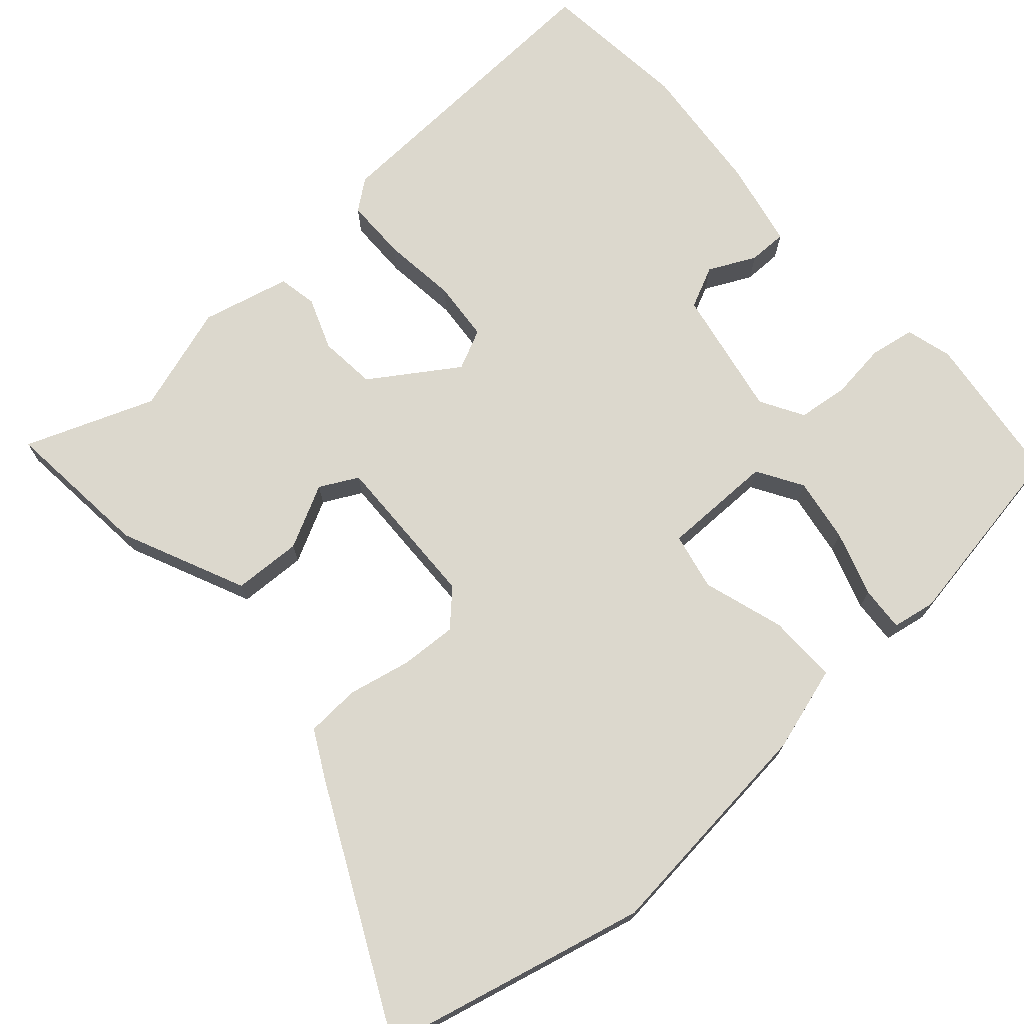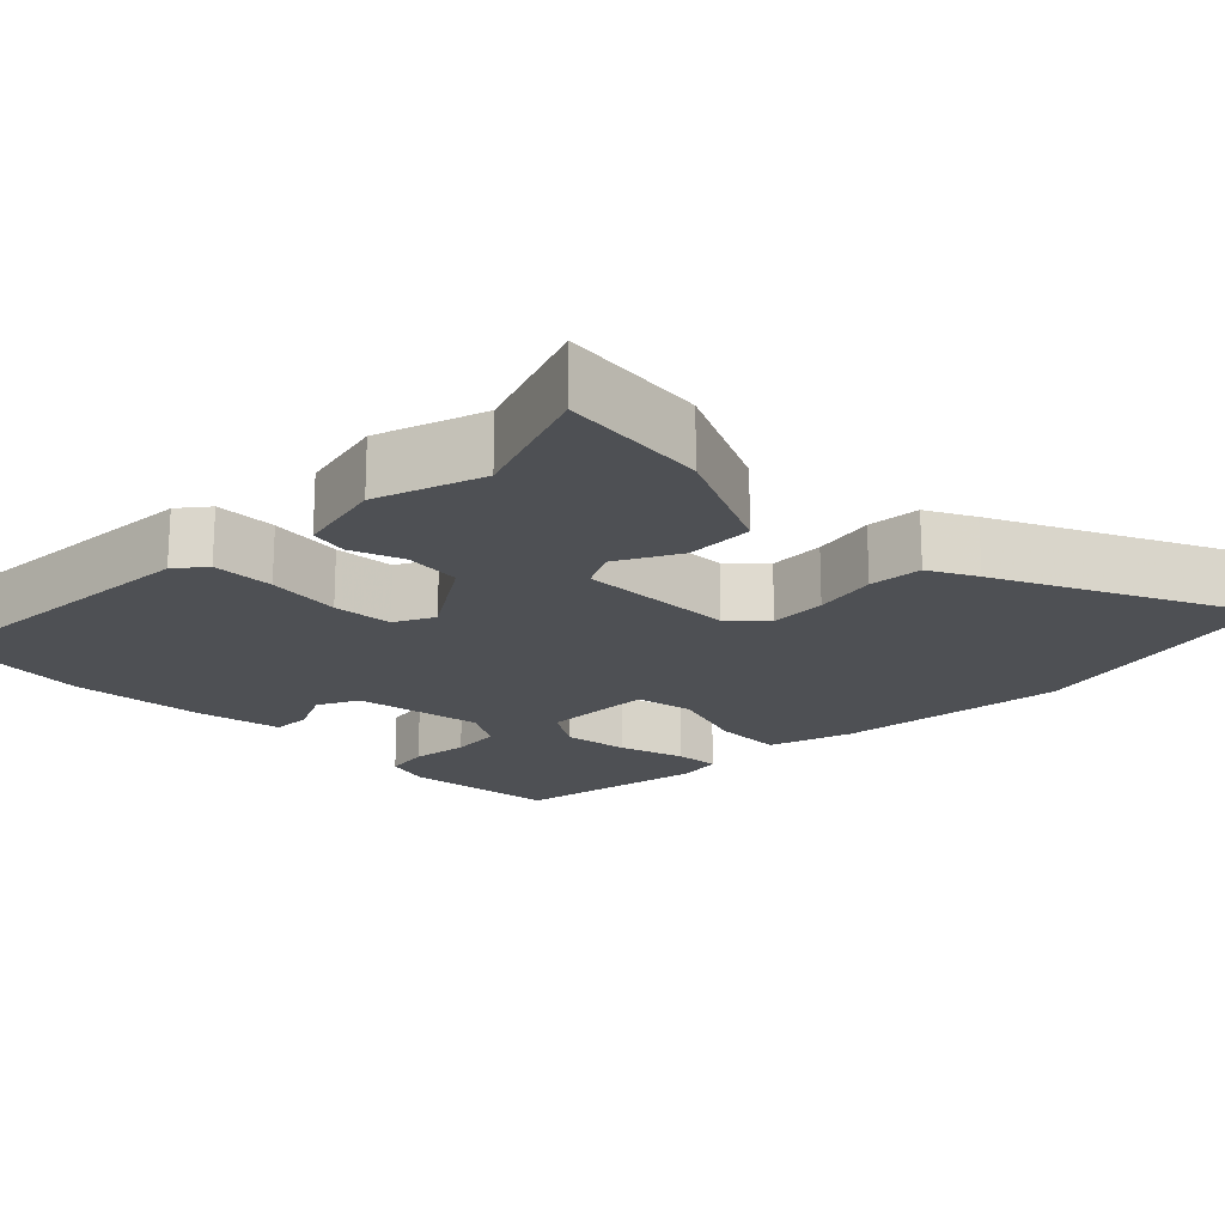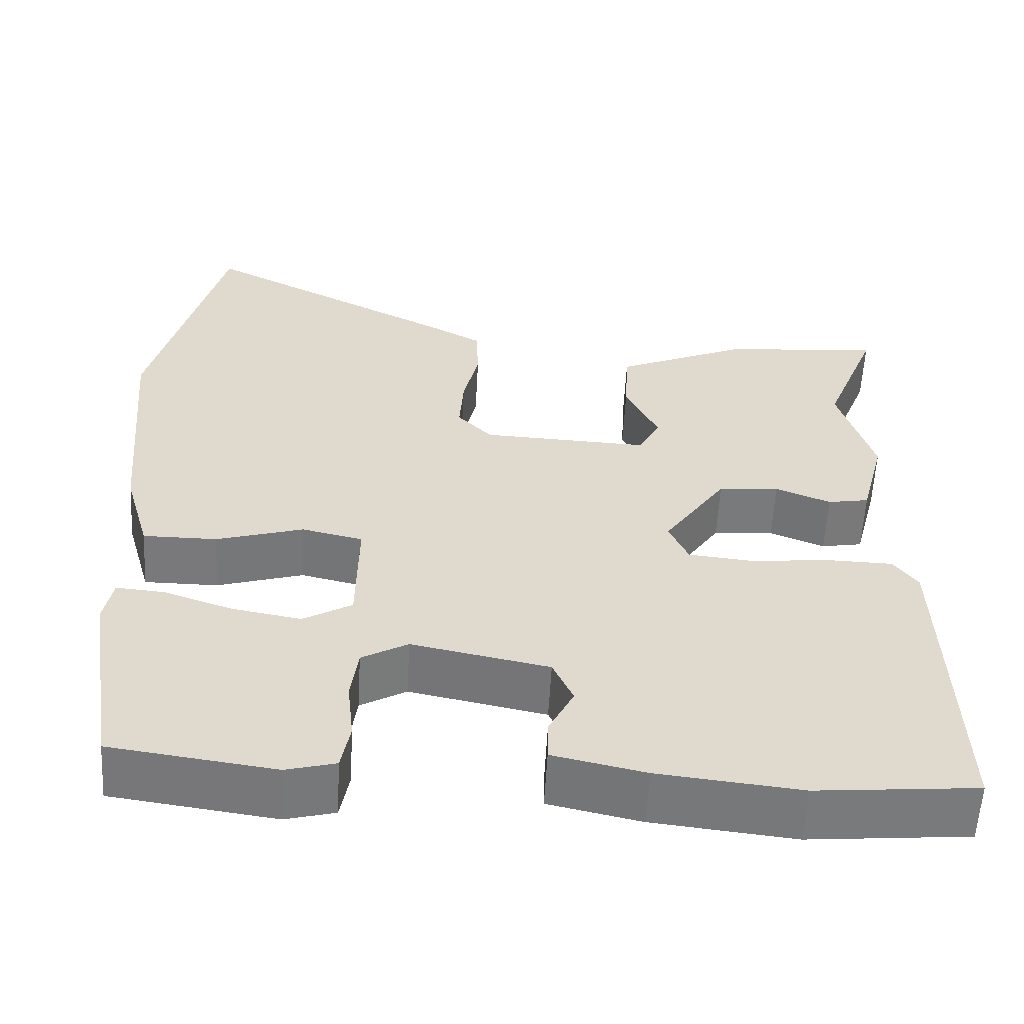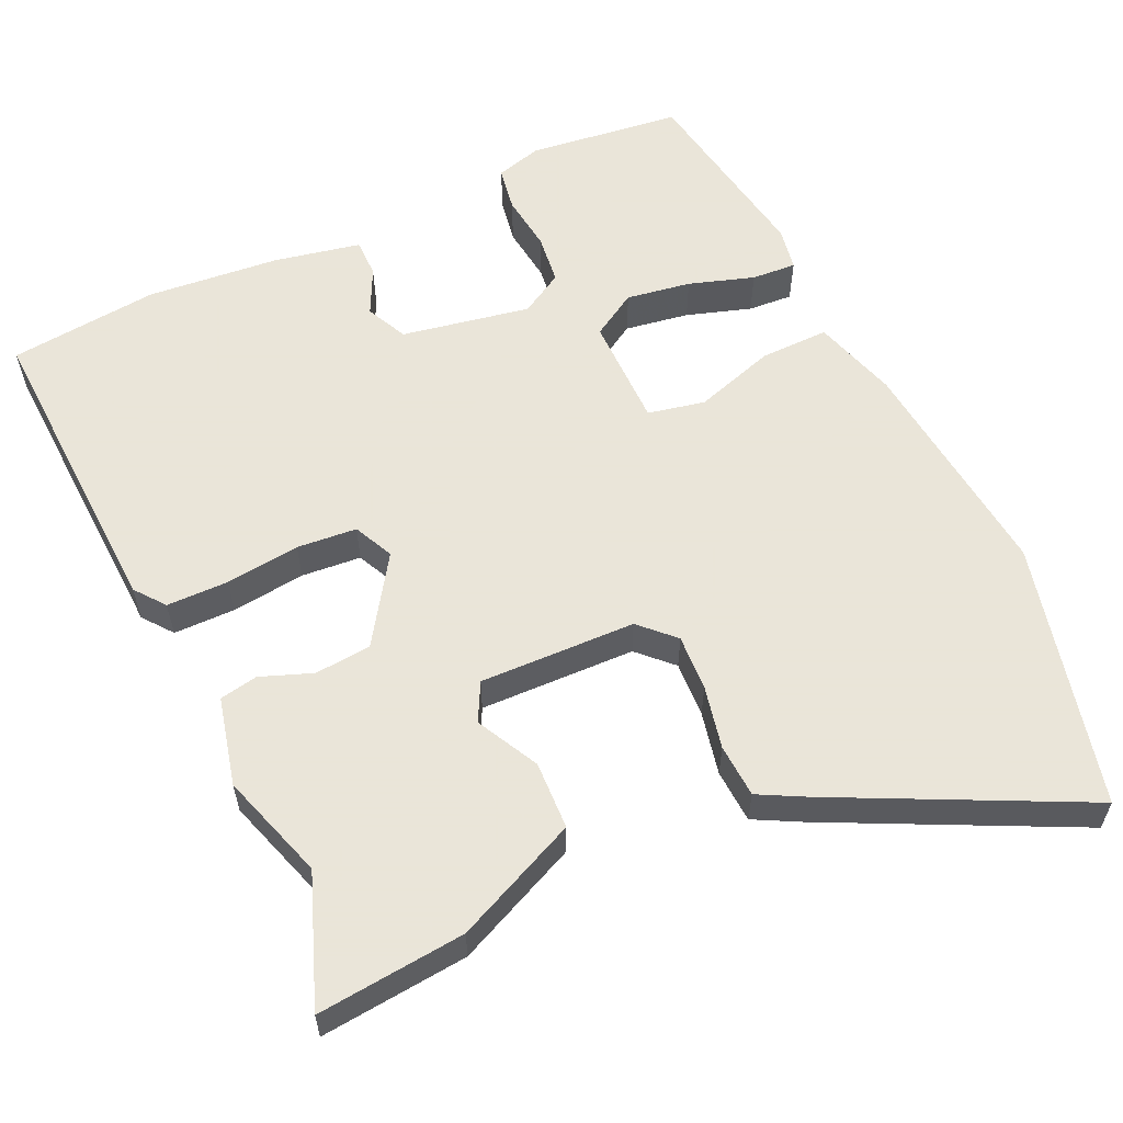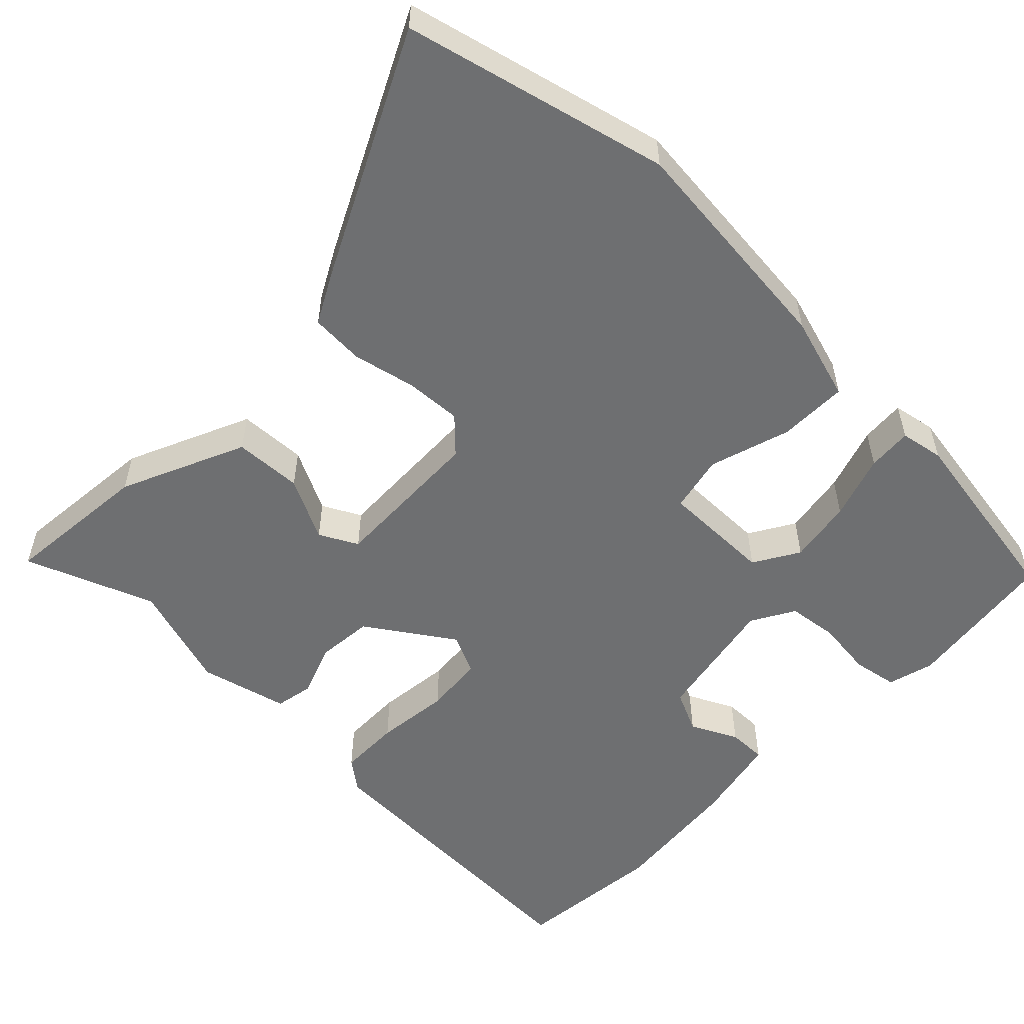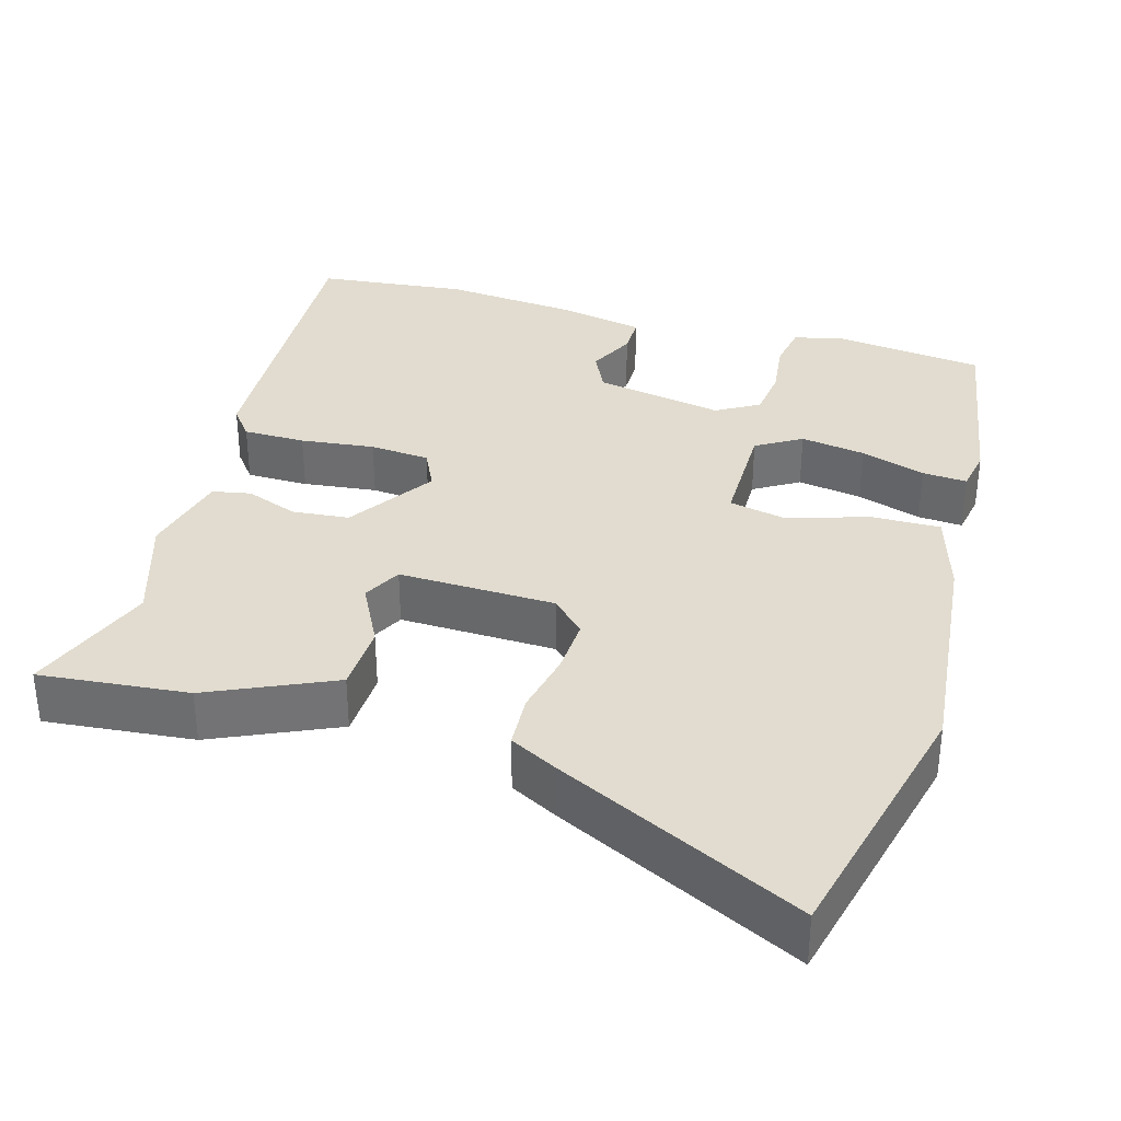
<metadata>
{"format":"obj","ext":"obj","renderer":"f3d","projection":"perspective","resolution":1024,"background":"white","views":[{"elev":72.4,"azim":47.5,"up":"+Y"},{"elev":-18.9,"azim":-46.5,"up":"+Y"},{"elev":-57.9,"azim":176.9,"up":"+Z"},{"elev":58.6,"azim":-25.8,"up":"+Y"},{"elev":-54.6,"azim":45.1,"up":"+Y"},{"elev":34.5,"azim":15.2,"up":"+Y"}]}
</metadata>
<code>
v 0.449 0.07 0.699
v 0.538 0.07 0.352
v 0.511 0.07 0.049
v 0.479 0.07 -0.063
v 0.388 0.07 -0.063
v 0.281 0.07 -0.031
v 0.206 0.07 -0.048
v 0.208 0.07 -0.195
v 0.268 0.07 -0.23
v 0.353 0.07 -0.215
v 0.438 0.07 -0.186
v 0.497 0.07 -0.181
v 0.508 0.07 -0.238
v 0.469 0.07 -0.492
v 0.267 0.07 -0.52
v 0.206 0.07 -0.504
v 0.195 0.07 -0.445
v 0.203 0.07 -0.37
v 0.194 0.07 -0.304
v 0.137 0.07 -0.272
v -0.032 0.07 -0.306
v -0.057 0.07 -0.361
v -0.026 0.07 -0.422
v -0.025 0.07 -0.473
v -0.139 0.07 -0.498
v -0.314 0.07 -0.517
v -0.512 0.07 -0.499
v -0.5 0.07 -0.089
v -0.47 0.07 -0.049
v -0.388 0.07 -0.047
v -0.29 0.07 -0.057
v -0.211 0.07 -0.049
v -0.187 0.07 0.004
v -0.264 0.07 0.116
v -0.339 0.07 0.122
v -0.407 0.07 0.095
v -0.458 0.07 0.104
v -0.488 0.07 0.22
v -0.445 0.07 0.362
v -0.512 0.07 0.531
v -0.316 0.07 0.515
v -0.152 0.07 0.444
v -0.147 0.07 0.354
v -0.188 0.07 0.271
v -0.161 0.07 0.221
v 0.045 0.07 0.23
v 0.088 0.07 0.274
v 0.083 0.07 0.348
v 0.064 0.07 0.431
v 0.067 0.07 0.502
v 0.129 0.07 0.536
v 0.449 0 0.699
v 0.538 0 0.352
v 0.511 0 0.049
v 0.479 0 -0.063
v 0.388 0 -0.063
v 0.281 0 -0.031
v 0.206 0 -0.048
v 0.208 0 -0.195
v 0.268 0 -0.23
v 0.353 0 -0.215
v 0.438 0 -0.186
v 0.497 0 -0.181
v 0.508 0 -0.238
v 0.469 0 -0.492
v 0.267 0 -0.52
v 0.206 0 -0.504
v 0.195 0 -0.445
v 0.203 0 -0.37
v 0.194 0 -0.304
v 0.137 0 -0.272
v -0.032 0 -0.306
v -0.057 0 -0.361
v -0.026 0 -0.422
v -0.025 0 -0.473
v -0.139 0 -0.498
v -0.314 0 -0.517
v -0.512 0 -0.499
v -0.5 0 -0.089
v -0.47 0 -0.049
v -0.388 0 -0.047
v -0.29 0 -0.057
v -0.211 0 -0.049
v -0.187 0 0.004
v -0.264 0 0.116
v -0.339 0 0.122
v -0.407 0 0.095
v -0.458 0 0.104
v -0.488 0 0.22
v -0.445 0 0.362
v -0.512 0 0.531
v -0.316 0 0.515
v -0.152 0 0.444
v -0.147 0 0.354
v -0.188 0 0.271
v -0.161 0 0.221
v 0.045 0 0.23
v 0.088 0 0.274
v 0.083 0 0.348
v 0.064 0 0.431
v 0.067 0 0.502
v 0.129 0 0.536
f 48 49 50 51
f 47 48 51 1
f 41 42 43 44
f 39 40 41 44
f 39 44 45
f 38 39 45
f 35 36 37 38
f 34 35 38 45
f 33 34 45 46
f 28 29 30 31
f 28 31 32
f 27 28 32
f 26 27 32
f 22 23 24 25
f 21 22 25 26
f 15 16 17 18
f 15 18 19
f 14 15 19
f 13 14 19
f 10 11 12 13
f 9 10 13 19
f 8 9 19 20
f 3 4 5 6
f 3 6 7
f 47 1 2 3
f 46 47 3 7
f 21 26 32 33
f 20 21 33 46
f 7 8 20 46
f 102 101 100 99
f 52 102 99 98
f 95 94 93 92
f 95 92 91 90
f 96 95 90
f 96 90 89
f 89 88 87 86
f 96 89 86 85
f 97 96 85 84
f 82 81 80 79
f 83 82 79
f 83 79 78
f 83 78 77
f 76 75 74 73
f 77 76 73 72
f 69 68 67 66
f 70 69 66
f 70 66 65
f 70 65 64
f 64 63 62 61
f 70 64 61 60
f 71 70 60 59
f 57 56 55 54
f 58 57 54
f 54 53 52 98
f 58 54 98 97
f 84 83 77 72
f 97 84 72 71
f 97 71 59 58
f 1 52 53 2
f 2 53 54 3
f 3 54 55 4
f 4 55 56 5
f 5 56 57 6
f 6 57 58 7
f 7 58 59 8
f 8 59 60 9
f 9 60 61 10
f 10 61 62 11
f 11 62 63 12
f 12 63 64 13
f 13 64 65 14
f 14 65 66 15
f 15 66 67 16
f 16 67 68 17
f 17 68 69 18
f 18 69 70 19
f 19 70 71 20
f 20 71 72 21
f 21 72 73 22
f 22 73 74 23
f 23 74 75 24
f 24 75 76 25
f 25 76 77 26
f 26 77 78 27
f 27 78 79 28
f 28 79 80 29
f 29 80 81 30
f 30 81 82 31
f 31 82 83 32
f 32 83 84 33
f 33 84 85 34
f 34 85 86 35
f 35 86 87 36
f 36 87 88 37
f 37 88 89 38
f 38 89 90 39
f 39 90 91 40
f 40 91 92 41
f 41 92 93 42
f 42 93 94 43
f 43 94 95 44
f 44 95 96 45
f 45 96 97 46
f 46 97 98 47
f 47 98 99 48
f 48 99 100 49
f 49 100 101 50
f 50 101 102 51
f 51 102 52 1

</code>
